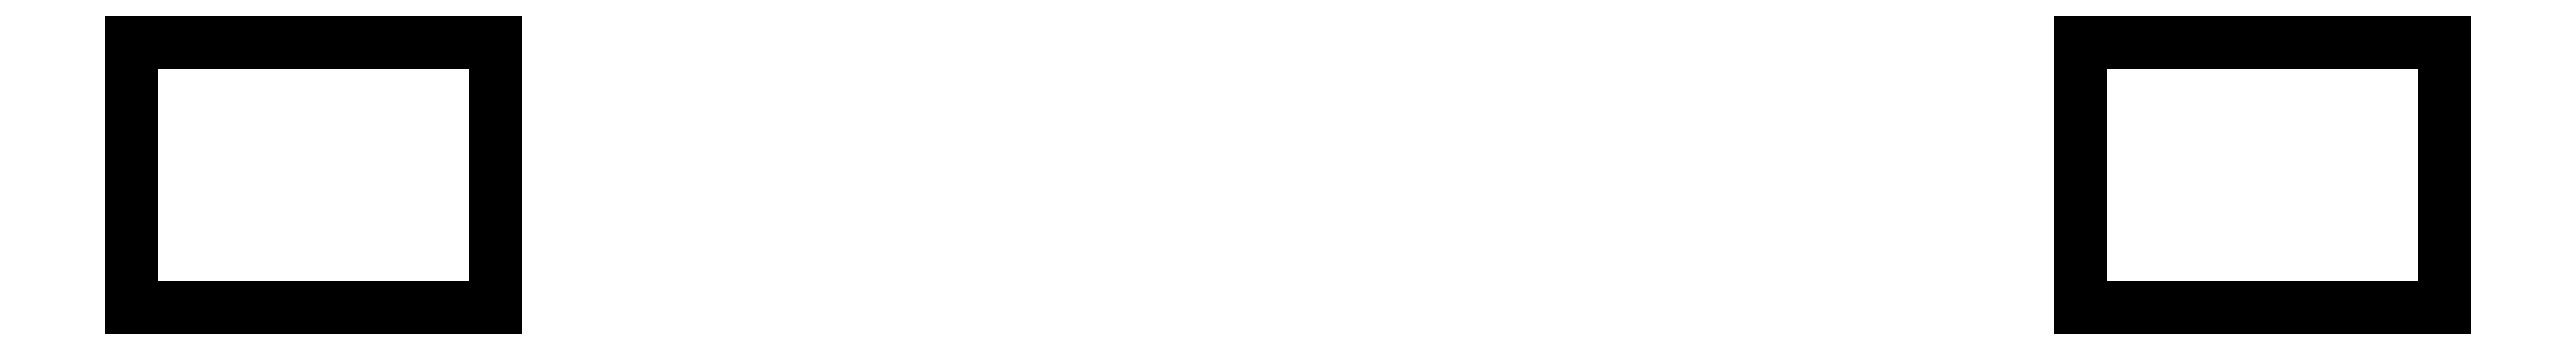
<metadata>
{"format":"dxf","ext":"dxf","renderer":"ezdxf+matplotlib","layout":"modelspace","background":"white","min_lineweight":24,"dpi":150}
</metadata>
<code>
0
SECTION
2
ENTITIES
0
LINE
8
0
10
-6.034
20
1.188
11
-9.284
21
1.188
0
LINE
8
0
10
-9.284
20
1.188
11
-9.284
21
-1.188
0
LINE
8
0
10
-9.284
20
-1.188
11
-6.034
21
-1.188
0
LINE
8
0
10
-6.034
20
-1.188
11
-6.034
21
1.188
0
LINE
8
0
10
11.41
20
1.188
11
8.161
21
1.188
0
LINE
8
0
10
8.161
20
1.188
11
8.161
21
-1.188
0
LINE
8
0
10
8.161
20
-1.188
11
11.41
21
-1.188
0
LINE
8
0
10
11.41
20
-1.188
11
11.41
21
1.188
0
ENDSEC
0
EOF

</code>
